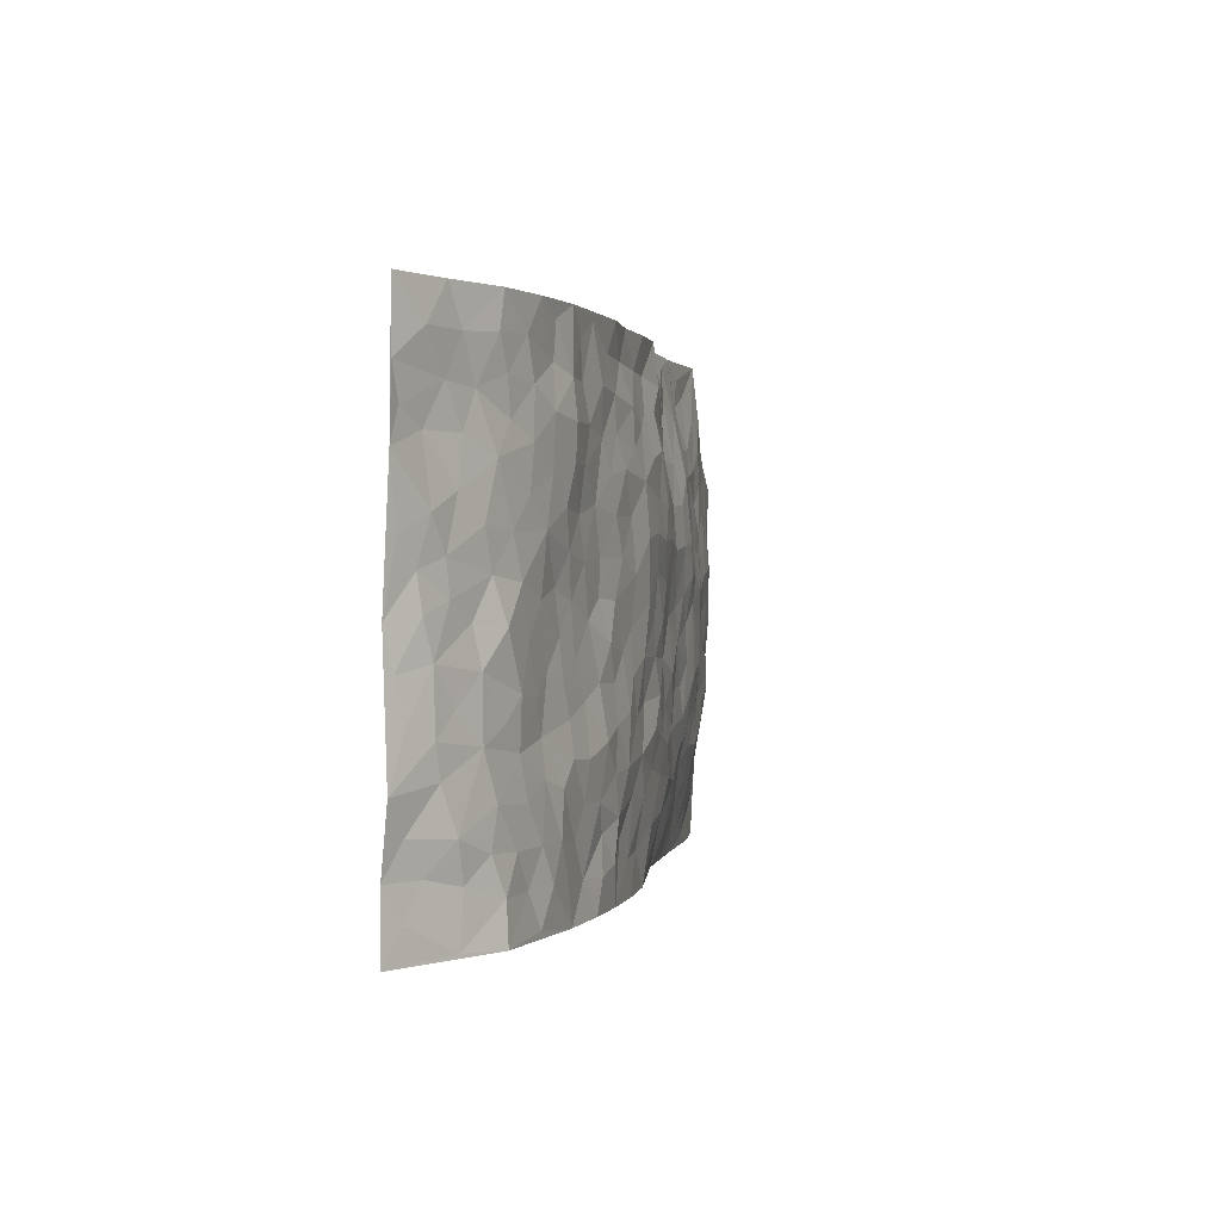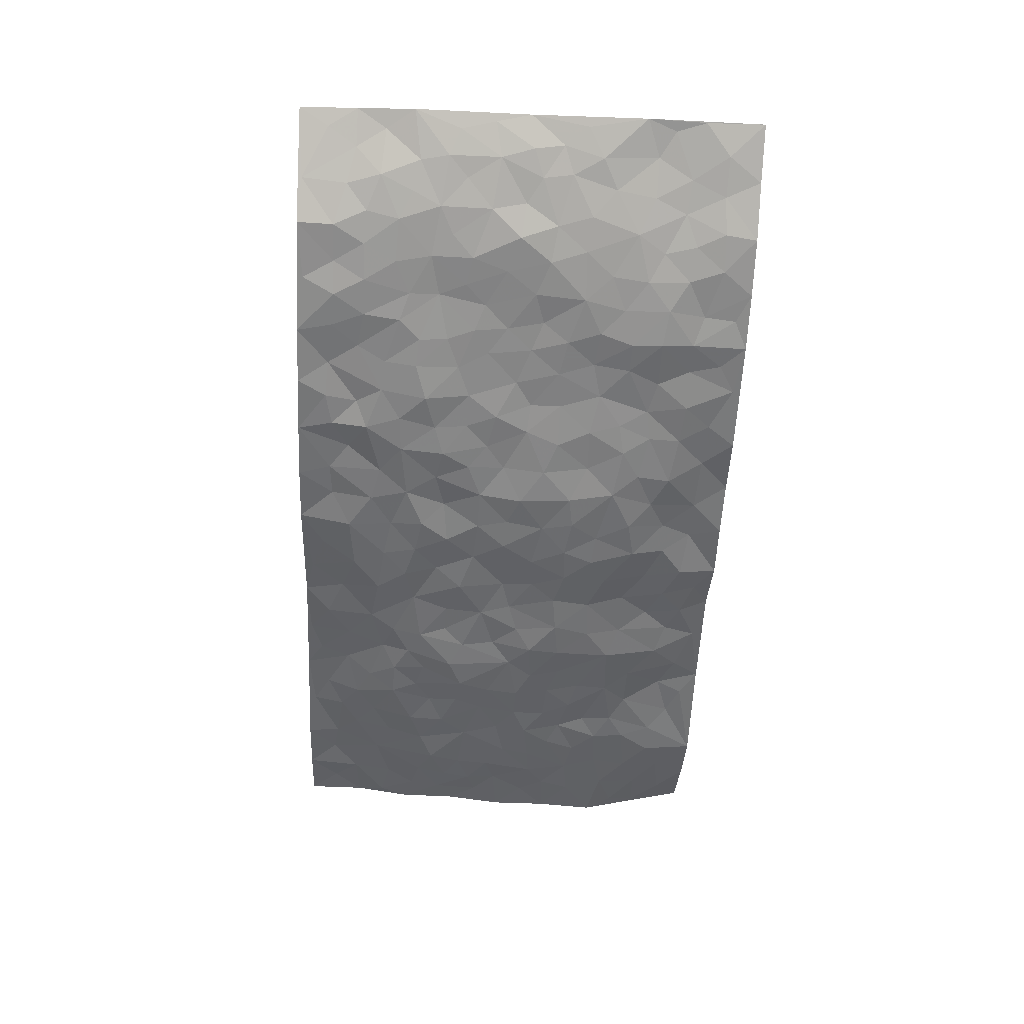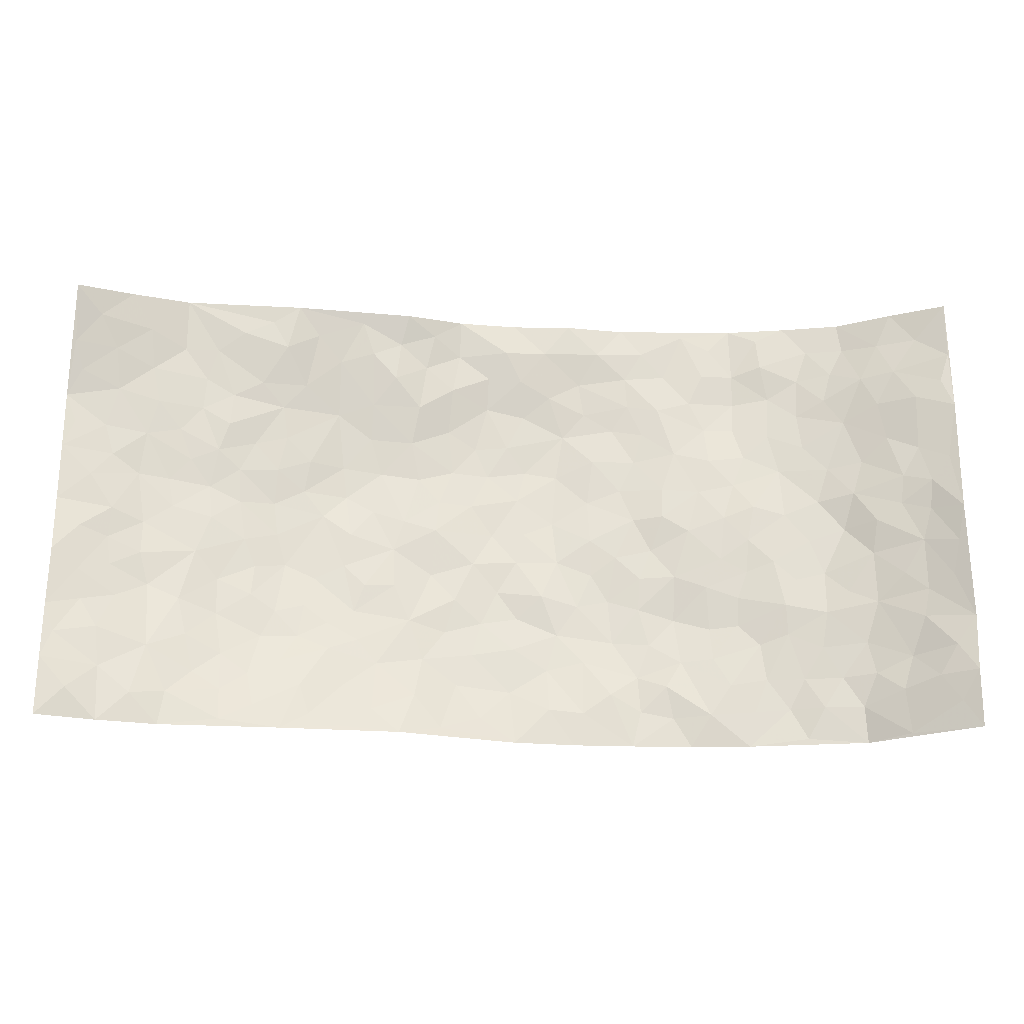
<metadata>
{"format":"obj","ext":"obj","renderer":"f3d","projection":"perspective","resolution":1024,"background":"white","views":[{"elev":1.1,"azim":104.1,"up":"+Y"},{"elev":-56.3,"azim":87.4,"up":"+Z"},{"elev":-24.6,"azim":-3.2,"up":"+Y"}]}
</metadata>
<code>
v -0.9718 0.004812 0.09389
v -0.9689 0.9898 0.1127
v 0.9478 0.002262 0.13
v 0.9609 1.001 0.1082
v -0.7969 0.3922 0.02181
v -0.9766 0.4991 0.05902
v -0.8566 0.3576 0.0375
v 0.001222 0.001488 -0.02903
v -0.9746 0.2524 0.07516
v -0.919 0.3383 0.05704
v -0.7307 0.002978 0.04756
v -0.9716 0.1292 0.09333
v -0.7107 0.2928 0.01358
v -0.8523 0.003997 0.06598
v -0.8399 0.2882 0.03609
v -0.4854 0.005473 0.03135
v -0.9534 0.1902 0.07653
v -0.2923 0.1675 -0.01979
v -0.7778 0.3214 0.01575
v -0.8586 0.1221 0.06144
v -0.9162 0.06683 0.08626
v -0.7909 0.06623 0.0597
v -0.6711 0.1271 0.02357
v -0.7204 0.07612 0.04304
v -0.8697 0.2089 0.05975
v -0.9074 0.2707 0.05559
v -0.7667 0.1779 0.0385
v -0.6908 0.2102 0.02133
v -0.8624 0.4878 0.03841
v -0.9736 0.3759 0.07309
v -0.7325 0.9965 0.03655
v -0.5372 0.2213 -0.0116
v 0.2633 0.1565 -0.05069
v -0.9793 0.7473 0.05338
v -0.3677 0.3929 -0.03123
v -0.7826 0.7516 0.02754
v -0.799 0.8298 0.03387
v -0.5821 0.442 -0.01013
v -0.6014 0.605 -0.005778
v -0.4855 0.9935 0.0331
v -0.9559 0.6852 0.0514
v -0.6633 0.5618 -0.004057
v -0.3909 0.7533 -0.02426
v -0.5099 0.2792 -0.01485
v -0.4596 0.2246 -0.01587
v -0.4941 0.1629 0.0003264
v -0.4491 0.6361 -0.02151
v -0.3683 0.5597 -0.04309
v 0.1669 0.4727 -0.04846
v -0.3332 0.2213 -0.02208
v -0.2102 0.6099 -0.04607
v -0.3768 0.6293 -0.03864
v -0.2991 0.06043 0.00192
v -0.6275 0.7089 0.0105
v -0.3939 0.1955 -0.00894
v -0.8719 0.6168 0.03403
v -0.03651 0.3475 -0.05409
v 0.05914 0.3382 -0.04562
v 0.2998 0.4508 -0.0459
v -0.09398 0.5509 -0.05264
v -0.1644 0.5556 -0.04522
v 0.09421 0.6298 -0.06507
v -0.634 0.3457 -0.005996
v -0.7507 0.5732 0.00663
v -0.9493 0.8067 0.06195
v -0.5581 0.1297 0.01073
v -0.3633 0.01631 0.01967
v -0.7969 0.4655 0.01557
v -0.6162 0.1722 0.01016
v -0.6099 0.02063 0.03817
v -0.2407 0.006947 0.01264
v -0.6129 0.08932 0.02461
v -0.543 0.05582 0.02749
v -0.4275 0.04081 0.02014
v -0.4484 0.1068 0.01247
v -0.8917 0.6846 0.03703
v -0.9663 0.8687 0.08103
v -0.7383 0.5085 0.007327
v 0.000544 0.9946 -0.0298
v -0.8037 0.6743 0.02314
v -0.5623 0.3145 -0.009078
v -0.5141 0.4608 -0.02518
v 0.008214 0.5708 -0.05948
v -0.04802 0.4821 -0.05682
v 0.005072 0.4188 -0.05372
v -0.1231 0.1278 -0.03644
v -0.5705 0.6694 -0.005854
v -0.9125 0.5613 0.0497
v -0.733 0.6901 0.0147
v -0.4493 0.2965 -0.0222
v -0.6321 0.2667 -0.003174
v -0.502 0.6877 -0.01083
v -0.1719 0.4849 -0.03776
v -0.2623 0.4362 -0.03531
v -0.6481 0.6478 0.005165
v -0.009417 0.1159 -0.04413
v -0.4166 0.5104 -0.03299
v -0.3432 0.288 -0.02883
v -0.2403 0.5038 -0.03604
v -0.1799 0.3816 -0.0453
v -0.977 0.6229 0.0599
v -0.7066 0.6218 0.006577
v -0.815 0.5789 0.01738
v -0.3604 0.1118 -0.002789
v -0.5233 0.5331 -0.024
v -0.6833 0.4059 0.004357
v -0.1283 0.324 -0.04092
v -0.1483 0.2492 -0.04288
v -0.5188 0.6111 -0.01427
v 0.1104 0.729 -0.06139
v -0.001694 0.2142 -0.04526
v -0.07139 0.2727 -0.04918
v 0.006535 0.2873 -0.05544
v -0.4304 0.363 -0.03238
v -0.1954 0.1839 -0.03343
v -0.6548 0.4875 0.0005476
v -0.5573 0.3807 -0.015
v -0.4937 0.3908 -0.02911
v -0.3083 0.5244 -0.03777
v -0.2582 0.3503 -0.03086
v -0.356 0.4673 -0.03038
v -0.2253 0.2709 -0.0322
v -0.08914 0.411 -0.04665
v -0.596 0.531 -0.01147
v -0.09059 0.198 -0.04112
v -0.2105 0.09629 -0.01011
v -0.3988 0.2579 -0.02261
v -0.9235 0.4377 0.05693
v -0.8663 0.4205 0.0368
v 0.0939 0.4213 -0.05545
v 0.211 0.2363 -0.05594
v 0.08476 0.5157 -0.06229
v 0.02144 0.4872 -0.05637
v 0.168 0.3918 -0.05367
v 0.7847 0.4974 0.04457
v 0.2218 0.4328 -0.04715
v 0.2689 0.3126 -0.05072
v 0.1624 0.5665 -0.05665
v 0.1235 0.9959 -0.02767
v -0.2936 0.6194 -0.04437
v 0.4269 0.8791 -0.03026
v 0.4926 0.9977 -0.03343
v -0.2121 0.7772 -0.0207
v -0.0575 0.8621 -0.03664
v -0.3218 0.3485 -0.02729
v -0.4607 0.566 -0.02824
v -0.07243 0.05323 -0.02679
v -0.1552 0.02484 -0.006983
v 0.1249 0.0008301 -0.03763
v 0.01436 0.8572 -0.03525
v -0.01559 0.6992 -0.05778
v 0.4255 0.1971 -0.03354
v 0.3451 0.2898 -0.0532
v 0.5929 0.5271 -0.007722
v 0.5259 0.5476 -0.01102
v 0.4596 0.1358 -0.02631
v 0.5267 0.2285 -0.02644
v 0.4165 0.3615 -0.03182
v 0.02417 0.6403 -0.065
v -0.05829 0.6268 -0.06067
v -0.1464 0.7286 -0.04676
v -0.08606 0.6925 -0.05764
v -0.06002 0.7905 -0.05142
v -0.1359 0.6322 -0.05449
v 0.02165 0.7744 -0.05708
v 0.2464 0.9966 -0.04171
v -0.0179 0.923 -0.0227
v -0.2664 0.8413 -0.002964
v -0.198 0.8764 -0.01853
v -0.3146 0.7781 -0.01709
v -0.2401 0.9912 0.01378
v -0.2274 0.6943 -0.03588
v -0.318 0.6993 -0.03394
v -0.1384 0.8267 -0.02829
v -0.1216 0.9955 -0.02097
v 0.2201 0.7456 -0.05326
v 0.1753 0.6668 -0.05133
v 0.3279 0.5947 -0.03386
v 0.2626 0.5223 -0.04403
v 0.2682 0.6654 -0.04744
v 0.4266 0.744 -0.03483
v 0.3572 0.683 -0.03366
v 0.2878 0.7328 -0.04379
v 0.06951 0.9259 -0.0288
v 0.07987 0.8217 -0.04658
v 0.1465 0.8572 -0.04775
v 0.2521 0.8722 -0.04155
v 0.3234 0.7928 -0.03633
v 0.2342 0.595 -0.05014
v -0.879 0.864 0.05867
v -0.6826 0.8154 0.0148
v -0.8689 0.773 0.04024
v -0.8522 0.9942 0.07059
v -0.9158 0.9342 0.08227
v -0.8078 0.9185 0.04908
v -0.7334 0.8841 0.02377
v -0.6037 0.9258 0.03163
v -0.6617 0.884 0.02254
v -0.6883 0.7446 0.01207
v -0.5602 0.8122 0.0109
v -0.6224 0.7795 0.01049
v -0.5087 0.8963 0.02629
v -0.3898 0.8747 0.001256
v -0.5425 0.9561 0.02966
v -0.4647 0.814 -0.0009442
v -0.4404 0.9321 0.0168
v -0.342 0.9675 0.01459
v -0.5125 0.7594 -0.003908
v -0.3178 0.8963 0.005059
v -0.2565 0.926 -0.004059
v 0.1579 0.7845 -0.05335
v 0.2563 0.8035 -0.04399
v 0.1897 0.9313 -0.0331
v 0.3953 0.8115 -0.03463
v 0.3396 0.8797 -0.04212
v 0.3837 0.9813 -0.03639
v 0.2906 0.9362 -0.03741
v 0.4443 0.9472 -0.03196
v 0.3817 0.4931 -0.02819
v 0.3265 0.5283 -0.03177
v 0.4856 0.6042 -0.02422
v 0.4338 0.6647 -0.02649
v 0.4073 0.588 -0.0283
v 0.3565 0.1904 -0.04179
v 0.4839 0.3351 -0.02472
v 0.4606 0.5227 -0.01986
v 0.349 0.3875 -0.03878
v -0.1237 0.912 -0.03034
v -0.1812 0.9533 -0.009829
v 0.3232 0.1337 -0.03594
v 0.6161 0.0161 -0.0144
v 0.2033 0.3323 -0.05681
v 0.2733 0.384 -0.04538
v 0.5863 0.2488 -0.01288
v 0.7362 0.9984 0.008056
v 0.9595 0.2513 0.1155
v 0.4955 0.8119 -0.04065
v 0.7202 0.4884 0.007246
v 0.4913 0.7465 -0.03668
v 0.9542 0.5009 0.1253
v 0.6703 0.2953 0.003859
v 0.5106 0.4685 -0.01455
v 0.7765 0.3123 0.02957
v 0.5627 0.4163 -0.008372
v 0.4944 0.002262 -0.03081
v 0.09169 0.2503 -0.05193
v 0.5098 0.07762 -0.02872
v 0.1363 0.3174 -0.05179
v 0.4205 0.2671 -0.04115
v 0.8649 0.2663 0.0677
v 0.6431 0.4627 -0.001911
v 0.583 0.08326 -0.02528
v 0.4507 0.4261 -0.02396
v 0.6088 0.3726 -0.004704
v 0.2899 0.232 -0.05174
v 0.482 0.2724 -0.03132
v 0.268 0.07826 -0.04467
v 0.372 0.003192 -0.0407
v 0.249 0.00175 -0.04157
v 0.2044 0.1142 -0.03646
v 0.06967 0.1679 -0.04763
v 0.1472 0.1881 -0.04717
v 0.6165 0.149 -0.01686
v 0.7741 0.4239 0.03212
v 0.7491 0.2231 0.01559
v 0.6534 0.08255 -0.003979
v 0.6707 0.3857 0.001058
v 0.7181 0.3405 0.01426
v 0.8771 0.3272 0.07091
v 0.7426 0.5682 0.02599
v 0.6943 0.1477 0.0007833
v 0.763 0.1522 0.02134
v 0.8333 0.3685 0.0565
v 0.9263 0.3505 0.09988
v 0.8758 0.4395 0.07446
v 0.5832 0.3136 -0.005086
v 0.8124 0.1081 0.04928
v 0.3366 0.06421 -0.04141
v 0.4151 0.06945 -0.028
v 0.07295 0.07681 -0.03367
v 0.1453 0.07108 -0.03672
v 0.9618 0.7505 0.111
v 0.7341 0.08183 0.006623
v 0.6579 0.2175 -0.005206
v 0.9406 0.4256 0.1127
v 0.8944 0.51 0.08433
v 0.8053 0.2519 0.03973
v 0.5373 0.1492 -0.02623
v 0.738 0.004284 0.002224
v 0.5049 0.3947 -0.0199
v 0.9156 0.06512 0.109
v 0.95 0.127 0.1298
v 0.8355 0.1817 0.04969
v 0.8797 0.1265 0.0898
v 0.8197 0.0111 0.05209
v 0.917 0.1899 0.1054
v 0.6673 0.5564 0.0008321
v 0.6921 0.6334 0.008051
v 0.5876 0.6366 -0.01574
v 0.8188 0.6921 0.05504
v 0.6336 0.772 -0.008667
v 0.9392 0.6257 0.1075
v 0.765 0.6424 0.03047
v 0.8461 0.5958 0.06475
v 0.7327 0.7444 0.0199
v 0.8375 0.5311 0.06171
v 0.9011 0.5748 0.09183
v 0.8822 0.6601 0.07529
v 0.6417 0.6931 -0.004657
v 0.5681 0.7245 -0.02032
v 0.5123 0.6747 -0.02729
v 0.8439 0.8531 0.06674
v 0.7128 0.8713 0.0108
v 0.8048 0.7774 0.05262
v 0.8832 0.7786 0.08886
v 0.7748 0.8449 0.04157
v 0.9586 0.8757 0.1086
v 0.6935 0.8029 0.0115
v 0.9376 0.8125 0.1055
v 0.7433 0.9314 0.01355
v 0.8473 0.9994 0.06069
v 0.6145 0.9985 -0.01586
v 0.815 0.9264 0.04888
v 0.8972 0.9293 0.07709
v 0.6647 0.9348 -0.007106
v 0.5593 0.9013 -0.01801
v 0.4955 0.881 -0.03401
v 0.5531 0.9696 -0.02119
v 0.5739 0.8223 -0.02668
v 0.6394 0.861 -0.01079
f 29 6 128
f 12 21 20
f 26 10 9
f 55 45 46
f 27 19 15
f 26 9 17
f 101 6 88
f 12 1 21
f 7 15 19
f 125 86 96
f 84 123 85
f 129 29 128
f 25 27 15
f 12 20 17
f 73 75 66
f 22 14 11
f 26 17 25
f 9 12 17
f 25 15 26
f 5 129 7
f 52 146 48
f 55 18 50
f 7 19 5
f 20 27 25
f 124 82 105
f 41 76 34
f 20 14 22
f 14 20 21
f 14 21 1
f 24 22 11
f 24 27 22
f 72 66 69
f 69 32 91
f 70 24 11
f 24 23 27
f 17 20 25
f 27 20 22
f 10 15 7
f 10 26 15
f 23 28 27
f 27 13 19
f 28 23 69
f 13 27 28
f 119 121 94
f 10 7 129
f 6 30 128
f 9 10 30
f 36 192 80
f 80 102 89
f 118 81 44
f 64 103 78
f 115 126 86
f 45 32 46
f 91 63 13
f 129 68 29
f 95 87 54
f 95 54 199
f 202 40 204
f 82 97 105
f 29 88 6
f 18 55 104
f 148 126 71
f 38 82 124
f 50 18 122
f 117 82 38
f 5 19 106
f 82 117 118
f 80 64 102
f 127 45 55
f 194 77 190
f 98 35 114
f 39 124 105
f 127 50 98
f 106 19 13
f 66 75 46
f 39 95 42
f 63 117 38
f 95 89 102
f 101 56 76
f 51 140 99
f 18 53 126
f 62 83 132
f 45 127 90
f 112 113 57
f 103 29 68
f 130 85 58
f 109 39 105
f 35 94 121
f 113 246 58
f 151 165 163
f 120 100 94
f 114 127 98
f 192 190 65
f 95 39 87
f 36 191 37
f 67 104 74
f 56 101 88
f 13 63 106
f 192 34 76
f 268 241 243
f 108 115 125
f 93 84 60
f 133 84 85
f 156 288 157
f 101 76 41
f 80 103 64
f 105 97 146
f 99 61 51
f 92 109 47
f 125 96 111
f 158 227 153
f 75 104 55
f 69 66 32
f 81 91 32
f 106 78 68
f 42 64 78
f 77 34 65
f 24 70 72
f 75 73 16
f 16 71 67
f 2 34 77
f 13 28 91
f 103 56 88
f 56 80 76
f 72 69 23
f 11 16 70
f 16 73 70
f 16 67 74
f 115 18 126
f 24 72 23
f 73 72 70
f 16 74 75
f 72 73 66
f 32 45 44
f 84 83 60
f 66 46 32
f 78 106 116
f 117 63 81
f 67 53 104
f 103 68 78
f 69 91 28
f 36 80 89
f 106 38 116
f 106 68 5
f 81 118 117
f 62 132 138
f 32 44 81
f 53 67 71
f 57 58 85
f 123 100 107
f 93 60 61
f 33 230 224
f 8 96 147
f 132 133 130
f 140 48 119
f 93 100 123
f 122 98 50
f 164 60 160
f 53 71 126
f 125 112 108
f 193 194 195
f 75 55 46
f 63 91 81
f 56 103 80
f 196 198 31
f 18 104 53
f 121 48 97
f 38 106 63
f 118 97 82
f 97 35 121
f 51 172 140
f 130 134 49
f 87 39 109
f 288 252 263
f 97 114 35
f 47 43 92
f 57 113 58
f 248 130 58
f 34 101 41
f 114 90 127
f 116 124 42
f 145 94 35
f 118 114 97
f 167 79 175
f 98 145 35
f 85 123 57
f 43 47 52
f 199 36 89
f 42 78 116
f 159 83 62
f 88 29 103
f 74 104 75
f 118 44 90
f 173 140 172
f 42 95 102
f 190 192 37
f 65 190 77
f 89 95 199
f 125 111 112
f 92 87 109
f 18 115 122
f 177 180 176
f 112 57 107
f 109 105 146
f 93 94 100
f 285 286 275
f 96 86 147
f 137 232 131
f 57 123 107
f 87 92 208
f 49 134 136
f 132 130 49
f 161 164 162
f 50 127 55
f 122 108 107
f 122 107 100
f 48 140 52
f 118 90 114
f 99 119 94
f 123 84 93
f 36 37 192
f 48 121 119
f 120 122 100
f 39 42 124
f 38 124 116
f 248 58 246
f 44 45 90
f 98 122 120
f 146 52 47
f 94 93 99
f 168 209 170
f 212 183 188
f 202 197 200
f 42 102 64
f 107 108 112
f 99 93 61
f 8 280 96
f 112 111 113
f 125 115 86
f 115 108 122
f 128 30 10
f 5 68 129
f 10 129 128
f 132 49 138
f 83 84 133
f 130 133 85
f 83 133 132
f 248 134 130
f 156 152 224
f 151 110 165
f 212 186 211
f 153 224 249
f 254 251 244
f 246 261 262
f 225 158 249
f 49 136 179
f 185 184 150
f 214 188 181
f 181 188 182
f 161 163 174
f 143 170 172
f 110 211 185
f 184 79 167
f 174 228 169
f 62 110 159
f 163 150 144
f 210 169 229
f 170 143 168
f 176 211 110
f 98 120 145
f 94 145 120
f 48 146 97
f 109 146 47
f 148 86 126
f 147 86 148
f 71 8 148
f 8 147 148
f 244 276 254
f 232 136 134
f 174 143 161
f 60 83 160
f 163 162 151
f 159 160 83
f 261 281 262
f 259 281 149
f 219 220 59
f 246 113 111
f 33 255 131
f 157 256 152
f 137 255 153
f 230 278 279
f 262 260 33
f 154 155 242
f 131 255 137
f 248 131 232
f 281 280 149
f 259 258 278
f 220 179 59
f 159 151 160
f 162 160 151
f 164 61 60
f 228 174 144
f 144 174 163
f 159 110 151
f 161 172 164
f 186 184 185
f 161 162 163
f 61 164 51
f 160 162 164
f 187 217 213
f 150 163 165
f 205 202 200
f 79 184 139
f 170 43 173
f 174 169 143
f 161 143 172
f 167 144 150
f 176 180 183
f 172 170 173
f 223 226 221
f 185 150 165
f 99 140 119
f 207 206 203
f 172 51 164
f 43 52 173
f 173 52 140
f 167 175 228
f 228 229 169
f 210 168 169
f 177 110 62
f 189 138 179
f 62 138 177
f 136 232 233
f 181 182 222
f 150 184 167
f 178 180 189
f 49 179 138
f 177 138 189
f 180 178 182
f 178 179 220
f 307 308 304
f 222 223 221
f 215 187 188
f 176 183 212
f 187 213 186
f 214 215 188
f 185 211 186
f 237 181 239
f 182 188 183
f 110 185 165
f 216 215 141
f 211 176 212
f 182 183 180
f 176 110 177
f 213 184 186
f 178 189 179
f 177 189 180
f 195 190 37
f 197 198 200
f 195 194 190
f 34 192 65
f 80 192 76
f 37 196 195
f 194 2 77
f 193 2 194
f 196 37 191
f 31 193 195
f 198 196 191
f 31 195 196
f 199 201 191
f 197 204 31
f 198 191 201
f 31 198 197
f 201 199 54
f 36 199 191
f 54 208 201
f 208 43 205
f 208 54 87
f 198 201 200
f 206 205 203
f 43 170 203
f 210 207 209
f 40 202 206
f 31 204 40
f 197 202 204
f 208 205 200
f 43 203 205
f 205 206 202
f 203 209 207
f 171 40 207
f 40 206 207
f 208 200 201
f 43 208 92
f 170 209 203
f 168 143 169
f 207 210 171
f 168 210 209
f 188 187 212
f 212 187 186
f 166 139 213
f 184 213 139
f 237 214 181
f 215 214 141
f 216 141 218
f 213 217 166
f 142 166 216
f 217 216 166
f 187 215 217
f 216 217 215
f 237 141 214
f 142 216 218
f 223 222 182
f 179 136 59
f 223 220 219
f 267 238 251
f 237 327 141
f 223 182 178
f 158 290 253
f 220 223 178
f 59 233 227
f 233 59 136
f 248 246 131
f 153 249 158
f 251 254 267
f 223 219 226
f 111 261 246
f 297 251 238
f 276 256 157
f 167 228 144
f 229 228 175
f 175 171 229
f 229 171 210
f 260 257 33
f 265 271 272
f 266 289 283
f 269 243 250
f 249 224 152
f 266 283 271
f 227 233 137
f 253 227 158
f 325 313 320
f 135 264 275
f 310 329 239
f 270 298 297
f 249 256 225
f 275 273 269
f 311 222 221
f 155 154 299
f 234 276 157
f 310 311 299
f 222 239 181
f 221 226 155
f 266 263 252
f 242 290 244
f 264 273 275
f 273 264 243
f 242 244 154
f 276 290 225
f 288 234 157
f 240 282 302
f 275 286 306
f 225 290 158
f 234 263 284
f 241 254 276
f 233 232 137
f 137 153 227
f 264 135 238
f 244 251 154
f 260 259 257
f 227 253 219
f 33 224 255
f 154 297 299
f 240 302 307
f 297 154 251
f 264 268 243
f 253 226 219
f 271 284 263
f 277 294 293
f 290 242 253
f 241 234 284
f 59 227 219
f 242 155 226
f 252 245 231
f 157 152 156
f 257 230 33
f 152 256 249
f 278 230 257
f 262 33 131
f 224 153 255
f 259 278 257
f 134 248 232
f 230 279 224
f 96 261 111
f 261 96 280
f 280 281 261
f 246 262 131
f 252 247 245
f 268 267 241
f 283 277 272
f 288 247 252
f 275 274 285
f 295 291 294
f 267 268 264
f 263 234 288
f 309 310 299
f 290 276 244
f 283 272 271
f 267 254 241
f 265 243 241
f 236 240 285
f 297 238 270
f 303 305 298
f 241 276 234
f 221 155 299
f 272 277 293
f 250 243 287
f 286 285 240
f 284 271 265
f 271 263 266
f 295 3 291
f 225 256 276
f 241 284 265
f 289 266 231
f 3 292 291
f 321 235 323
f 293 294 296
f 279 278 258
f 245 279 258
f 279 156 224
f 260 281 259
f 280 8 149
f 262 281 260
f 231 266 252
f 267 264 238
f 306 304 270
f 283 289 295
f 243 269 273
f 236 269 250
f 294 292 296
f 274 236 285
f 269 274 275
f 250 287 293
f 245 289 231
f 236 274 269
f 156 279 247
f 242 226 253
f 247 279 245
f 243 265 287
f 288 156 247
f 265 272 293
f 296 292 236
f 293 287 265
f 295 294 277
f 277 283 295
f 236 250 296
f 289 3 295
f 292 294 291
f 293 296 250
f 300 304 308
f 325 320 235
f 329 330 326
f 270 304 303
f 270 303 298
f 309 305 301
f 135 306 270
f 299 297 298
f 298 309 299
f 238 135 270
f 300 314 305
f 303 300 305
f 304 306 307
f 300 303 304
f 282 319 315
f 322 325 235
f 275 306 135
f 307 306 286
f 240 307 286
f 308 307 302
f 302 282 308
f 308 282 315
f 305 309 298
f 310 309 301
f 310 301 329
f 310 239 311
f 222 311 239
f 299 311 221
f 319 312 315
f 312 323 316
f 301 305 318
f 305 314 316
f 300 308 315
f 316 314 312
f 312 314 315
f 315 314 300
f 323 312 324
f 316 313 318
f 282 4 317
f 330 313 325
f 4 321 324
f 235 320 323
f 282 317 319
f 312 319 317
f 326 325 322
f 316 320 313
f 316 318 305
f 142 218 327
f 327 218 141
f 316 323 320
f 324 312 317
f 4 324 317
f 321 323 324
f 318 313 330
f 328 326 322
f 326 327 329
f 329 327 237
f 326 328 327
f 322 142 328
f 327 328 142
f 329 237 239
f 301 318 330
f 326 330 325
f 330 329 301

</code>
